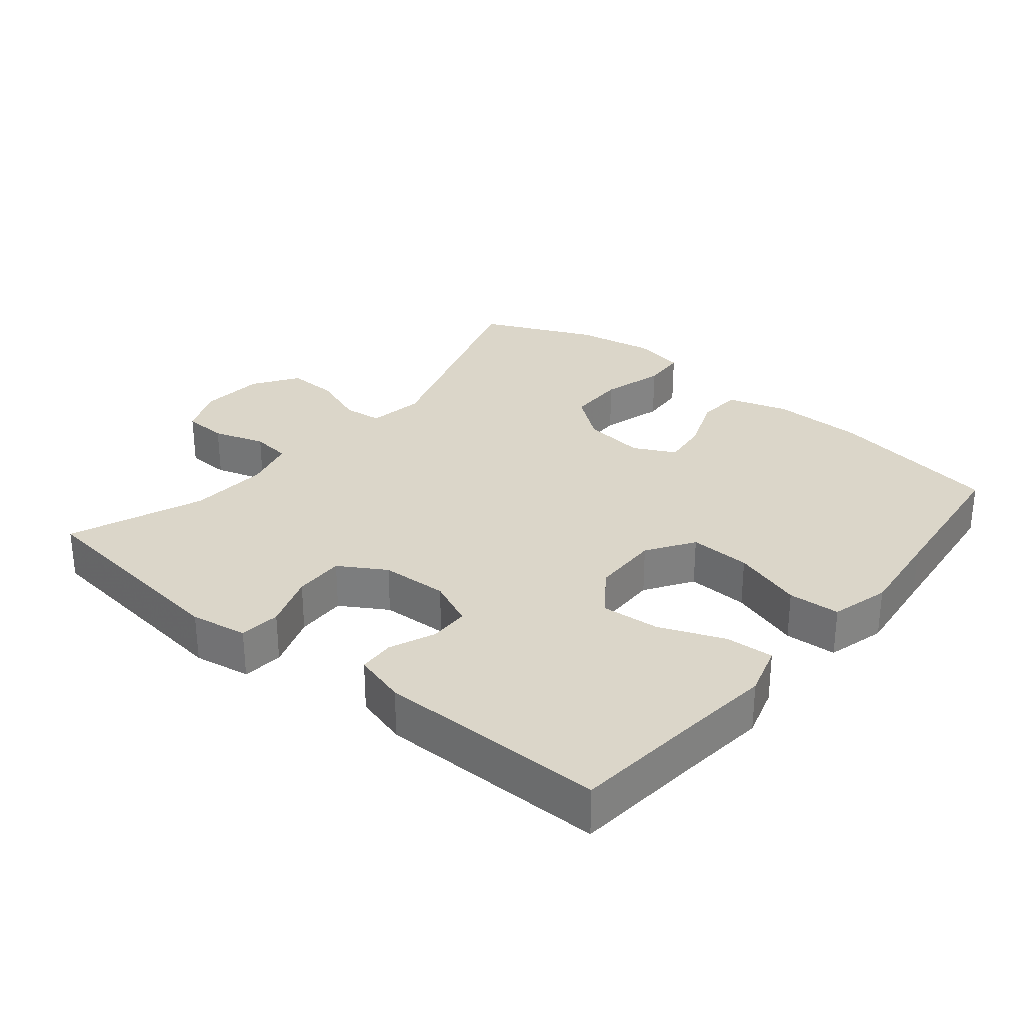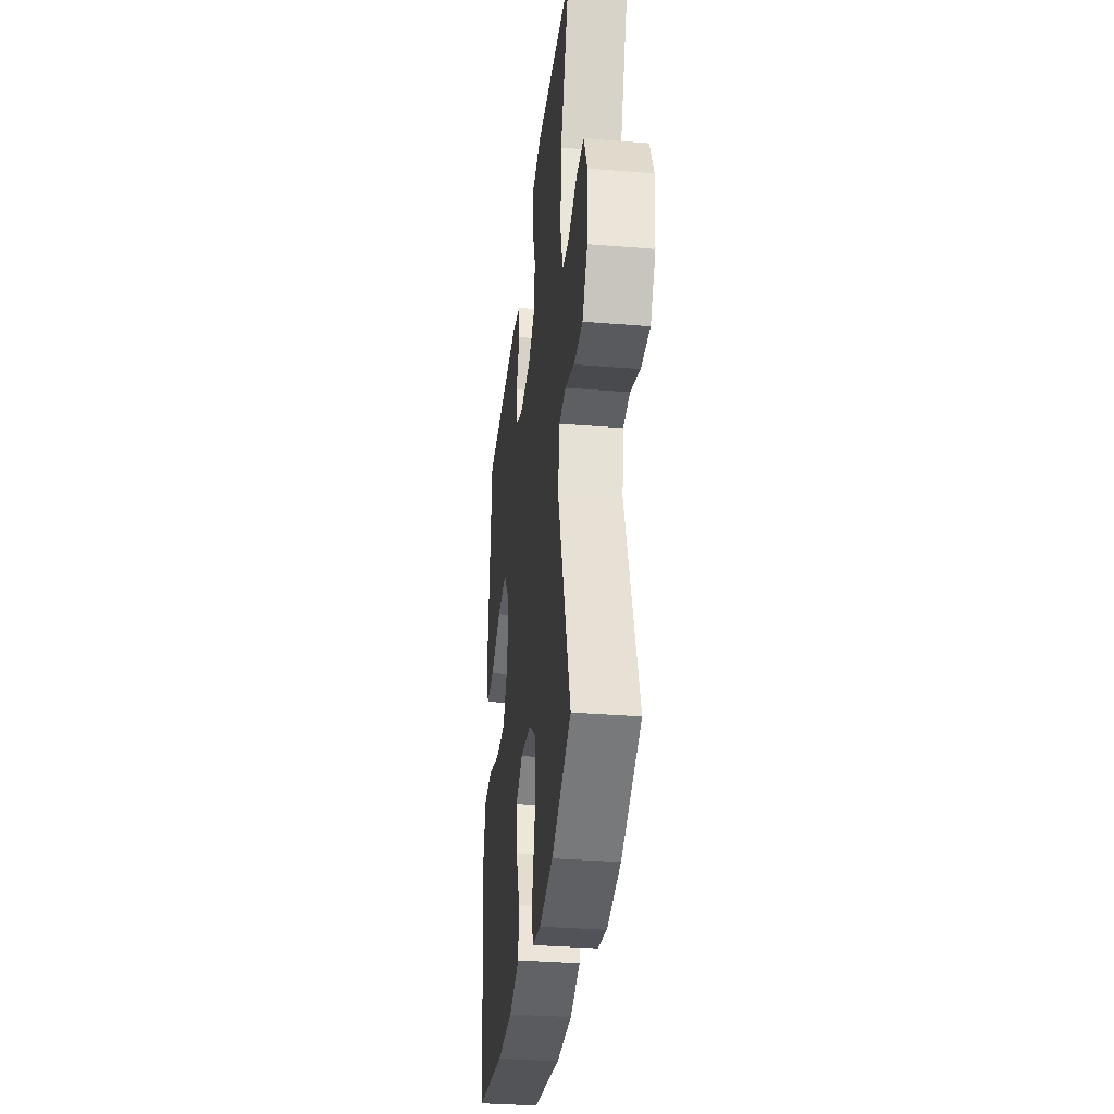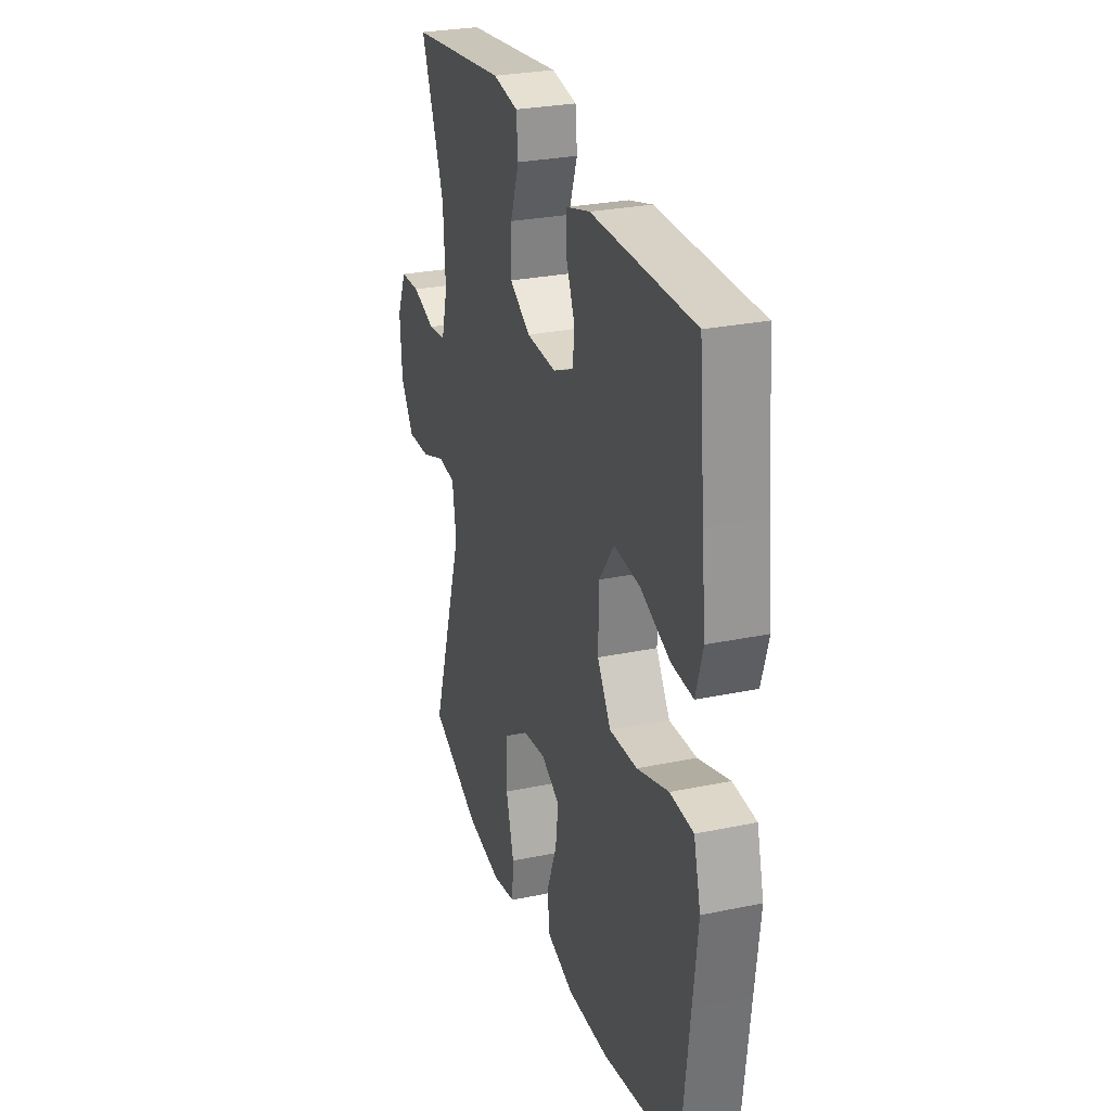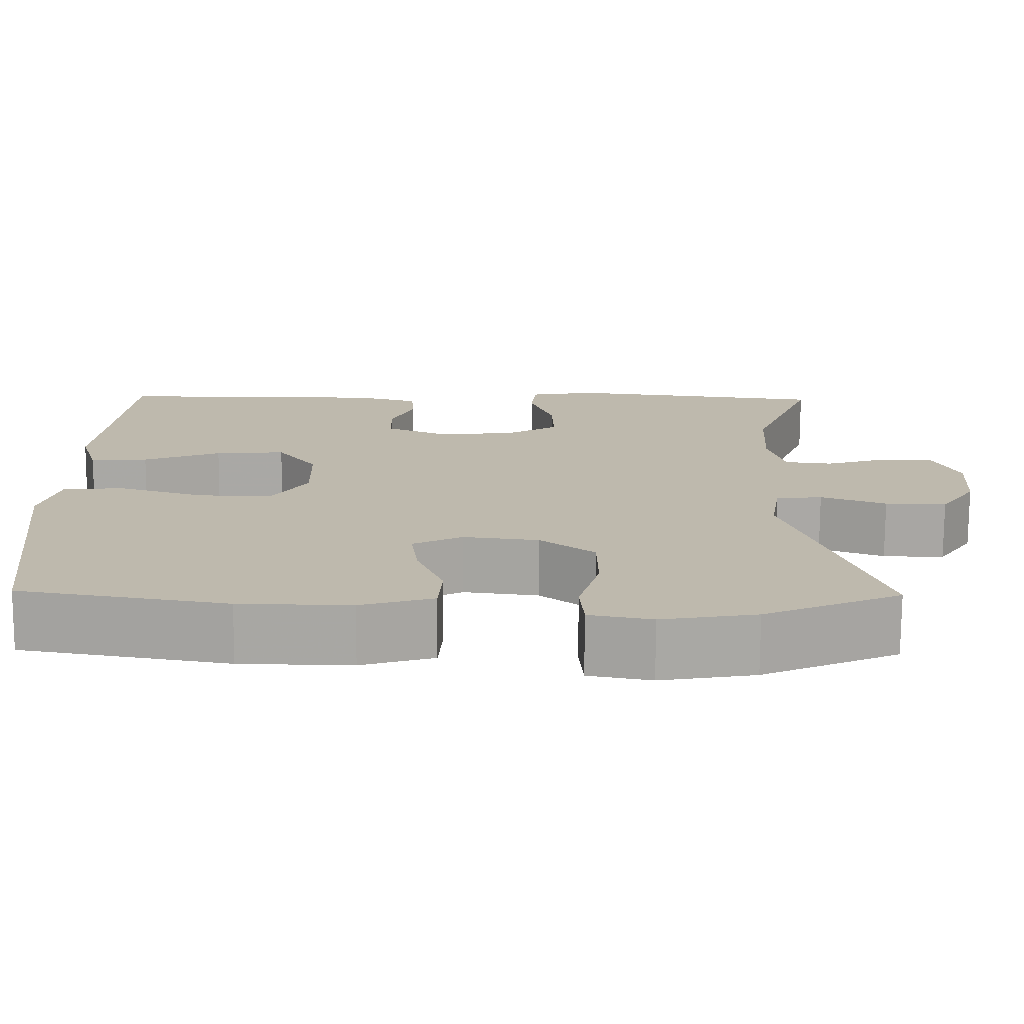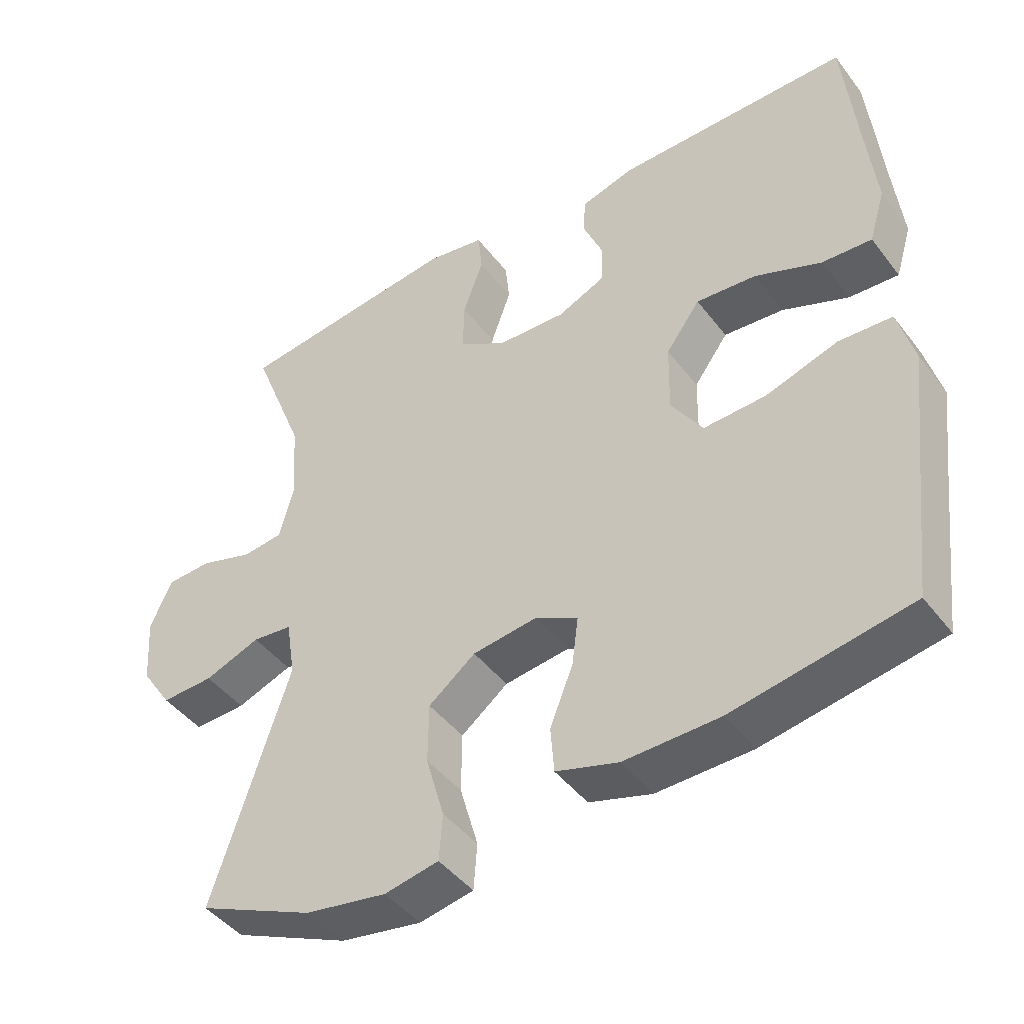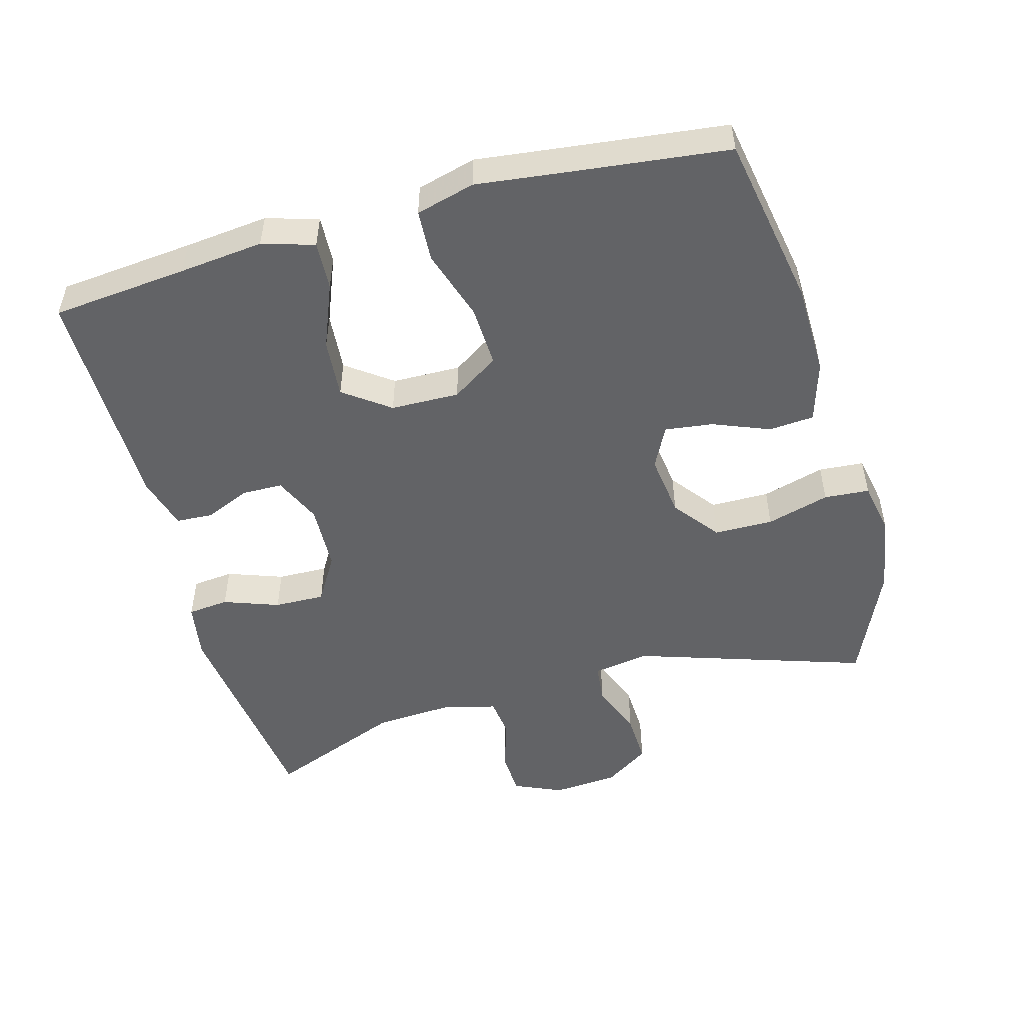
<metadata>
{"format":"obj","ext":"obj","renderer":"f3d","projection":"perspective","resolution":1024,"background":"white","views":[{"elev":29.7,"azim":39.4,"up":"+Y"},{"elev":-33.6,"azim":-96.3,"up":"+Z"},{"elev":27.8,"azim":72.4,"up":"+Z"},{"elev":-74.7,"azim":179.7,"up":"+Z"},{"elev":-44.6,"azim":34.7,"up":"+Z"},{"elev":-50.9,"azim":105.5,"up":"+Y"}]}
</metadata>
<code>
v 0.5 0.07 0.5
v 0.519 0.07 0.301
v 0.532 0.07 0.178
v 0.509 0.07 0.102
v 0.438 0.07 0.106
v 0.343 0.07 0.144
v 0.257 0.07 0.151
v 0.208 0.07 0.084
v 0.206 0.07 -0.016
v 0.251 0.07 -0.085
v 0.341 0.07 -0.081
v 0.444 0.07 -0.048
v 0.52 0.07 -0.052
v 0.543 0.07 -0.138
v 0.527 0.07 -0.27
v 0.5 0.07 -0.5
v 0.247 0.07 -0.545
v 0.111 0.07 -0.548
v 0.022 0.07 -0.521
v 0.017 0.07 -0.455
v 0.05 0.07 -0.372
v 0.059 0.07 -0.302
v -0.002 0.07 -0.271
v -0.094 0.07 -0.283
v -0.161 0.07 -0.335
v -0.162 0.07 -0.421
v -0.136 0.07 -0.513
v -0.141 0.07 -0.579
v -0.218 0.07 -0.594
v -0.334 0.07 -0.574
v -0.5 0.07 -0.5
v -0.39 0.07 -0.164
v -0.403 0.07 -0.081
v -0.46 0.07 -0.075
v -0.54 0.07 -0.105
v -0.615 0.07 -0.108
v -0.659 0.07 -0.042
v -0.666 0.07 0.054
v -0.635 0.07 0.124
v -0.57 0.07 0.127
v -0.494 0.07 0.103
v -0.436 0.07 0.11
v -0.416 0.07 0.186
v -0.423 0.07 0.303
v -0.5 0.07 0.5
v -0.18 0.07 0.54
v -0.097 0.07 0.526
v -0.091 0.07 0.466
v -0.12 0.07 0.385
v -0.122 0.07 0.311
v -0.054 0.07 0.27
v 0.044 0.07 0.266
v 0.113 0.07 0.297
v 0.114 0.07 0.356
v 0.086 0.07 0.423
v 0.089 0.07 0.476
v 0.166 0.07 0.498
v 0.5 0 0.5
v 0.519 0 0.301
v 0.532 0 0.178
v 0.509 0 0.102
v 0.438 0 0.106
v 0.343 0 0.144
v 0.257 0 0.151
v 0.208 0 0.084
v 0.206 0 -0.016
v 0.251 0 -0.085
v 0.341 0 -0.081
v 0.444 0 -0.048
v 0.52 0 -0.052
v 0.543 0 -0.138
v 0.527 0 -0.27
v 0.5 0 -0.5
v 0.247 0 -0.545
v 0.111 0 -0.548
v 0.022 0 -0.521
v 0.017 0 -0.455
v 0.05 0 -0.372
v 0.059 0 -0.302
v -0.002 0 -0.271
v -0.094 0 -0.283
v -0.161 0 -0.335
v -0.162 0 -0.421
v -0.136 0 -0.513
v -0.141 0 -0.579
v -0.218 0 -0.594
v -0.334 0 -0.574
v -0.5 0 -0.5
v -0.39 0 -0.164
v -0.403 0 -0.081
v -0.46 0 -0.075
v -0.54 0 -0.105
v -0.615 0 -0.108
v -0.659 0 -0.042
v -0.666 0 0.054
v -0.635 0 0.124
v -0.57 0 0.127
v -0.494 0 0.103
v -0.436 0 0.11
v -0.416 0 0.186
v -0.423 0 0.303
v -0.5 0 0.5
v -0.18 0 0.54
v -0.097 0 0.526
v -0.091 0 0.466
v -0.12 0 0.385
v -0.122 0 0.311
v -0.054 0 0.27
v 0.044 0 0.266
v 0.113 0 0.297
v 0.114 0 0.356
v 0.086 0 0.423
v 0.089 0 0.476
v 0.166 0 0.498
f 57 1 2
f 56 57 2
f 55 56 2
f 54 55 2
f 4 5 6
f 3 4 6
f 2 3 6
f 54 2 6
f 53 54 6
f 52 53 6 7
f 51 52 7 8
f 50 51 8 9
f 47 48 49
f 46 47 49
f 45 46 49
f 44 45 49
f 43 44 49 50
f 50 9 10
f 43 50 10
f 42 43 10
f 39 40 41
f 38 39 41
f 37 38 41
f 36 37 41
f 35 36 41
f 34 35 41
f 41 42 10
f 34 41 10
f 33 34 10
f 30 31 32
f 29 30 32
f 28 29 32
f 27 28 32
f 26 27 32
f 25 26 32 33
f 24 25 33
f 23 24 33 10
f 19 20 21
f 18 19 21
f 17 18 21
f 16 17 21
f 15 16 21
f 15 21 22
f 14 15 22
f 13 14 22
f 12 13 22
f 11 12 22
f 10 11 22 23
f 59 58 114
f 59 114 113
f 59 113 112
f 59 112 111
f 63 62 61
f 63 61 60
f 63 60 59
f 63 59 111
f 63 111 110
f 64 63 110 109
f 65 64 109 108
f 66 65 108 107
f 106 105 104
f 106 104 103
f 106 103 102
f 106 102 101
f 107 106 101 100
f 67 66 107
f 67 107 100
f 67 100 99
f 98 97 96
f 98 96 95
f 98 95 94
f 98 94 93
f 98 93 92
f 98 92 91
f 67 99 98
f 67 98 91
f 67 91 90
f 89 88 87
f 89 87 86
f 89 86 85
f 89 85 84
f 89 84 83
f 90 89 83 82
f 90 82 81
f 67 90 81 80
f 78 77 76
f 78 76 75
f 78 75 74
f 78 74 73
f 78 73 72
f 79 78 72
f 79 72 71
f 79 71 70
f 79 70 69
f 79 69 68
f 80 79 68 67
f 1 58 59 2
f 2 59 60 3
f 3 60 61 4
f 4 61 62 5
f 5 62 63 6
f 6 63 64 7
f 7 64 65 8
f 8 65 66 9
f 9 66 67 10
f 10 67 68 11
f 11 68 69 12
f 12 69 70 13
f 13 70 71 14
f 14 71 72 15
f 15 72 73 16
f 16 73 74 17
f 17 74 75 18
f 18 75 76 19
f 19 76 77 20
f 20 77 78 21
f 21 78 79 22
f 22 79 80 23
f 23 80 81 24
f 24 81 82 25
f 25 82 83 26
f 26 83 84 27
f 27 84 85 28
f 28 85 86 29
f 29 86 87 30
f 30 87 88 31
f 31 88 89 32
f 32 89 90 33
f 33 90 91 34
f 34 91 92 35
f 35 92 93 36
f 36 93 94 37
f 37 94 95 38
f 38 95 96 39
f 39 96 97 40
f 40 97 98 41
f 41 98 99 42
f 42 99 100 43
f 43 100 101 44
f 44 101 102 45
f 45 102 103 46
f 46 103 104 47
f 47 104 105 48
f 48 105 106 49
f 49 106 107 50
f 50 107 108 51
f 51 108 109 52
f 52 109 110 53
f 53 110 111 54
f 54 111 112 55
f 55 112 113 56
f 56 113 114 57
f 57 114 58 1

</code>
